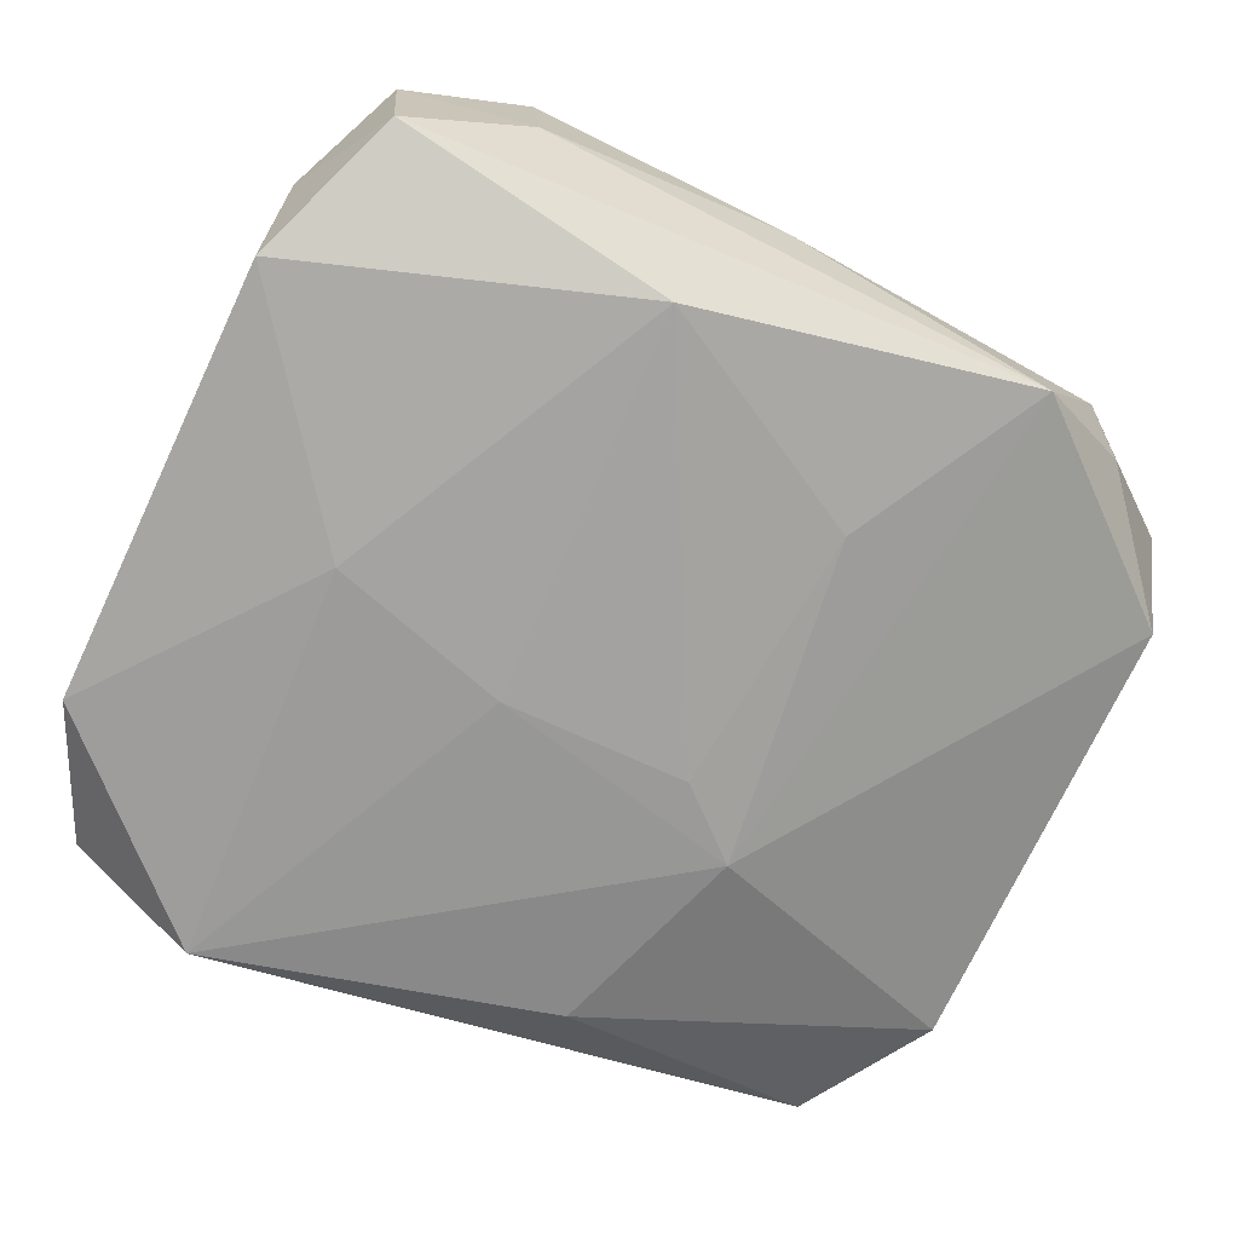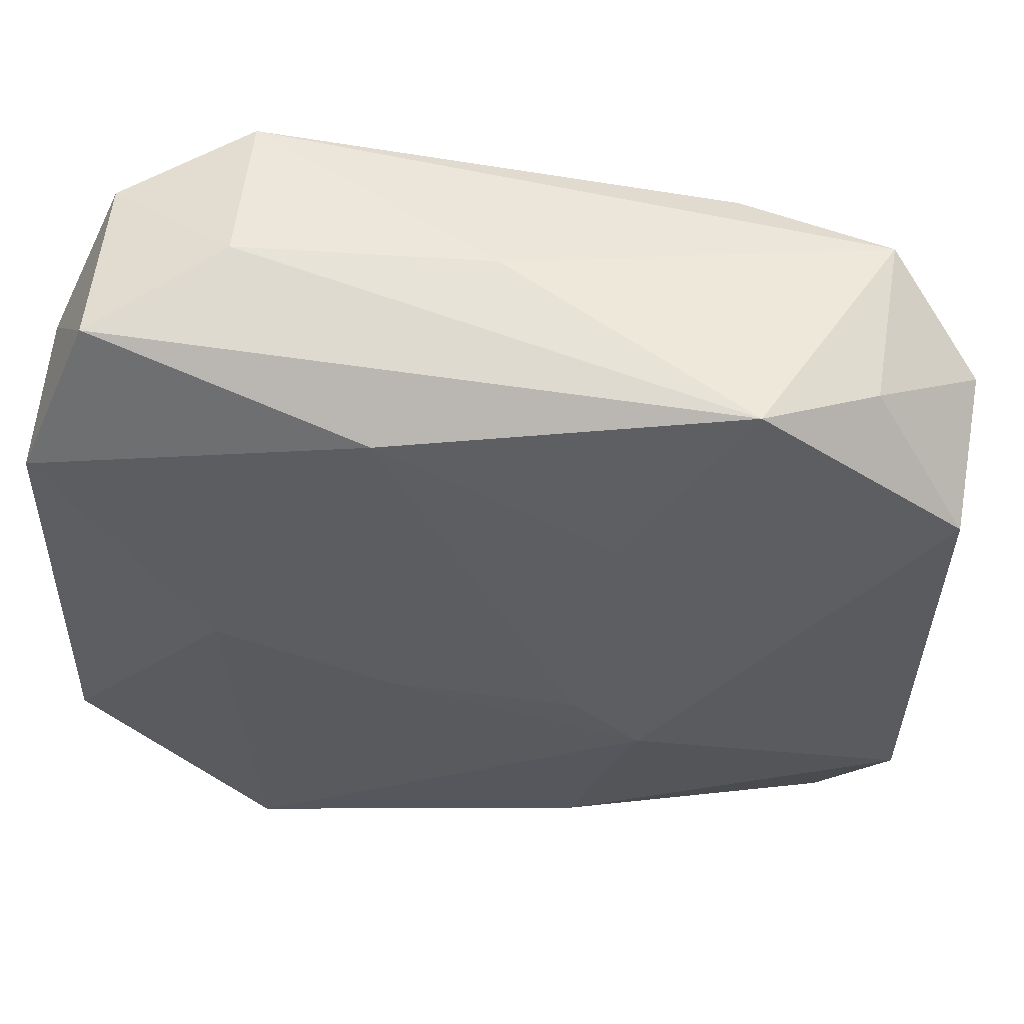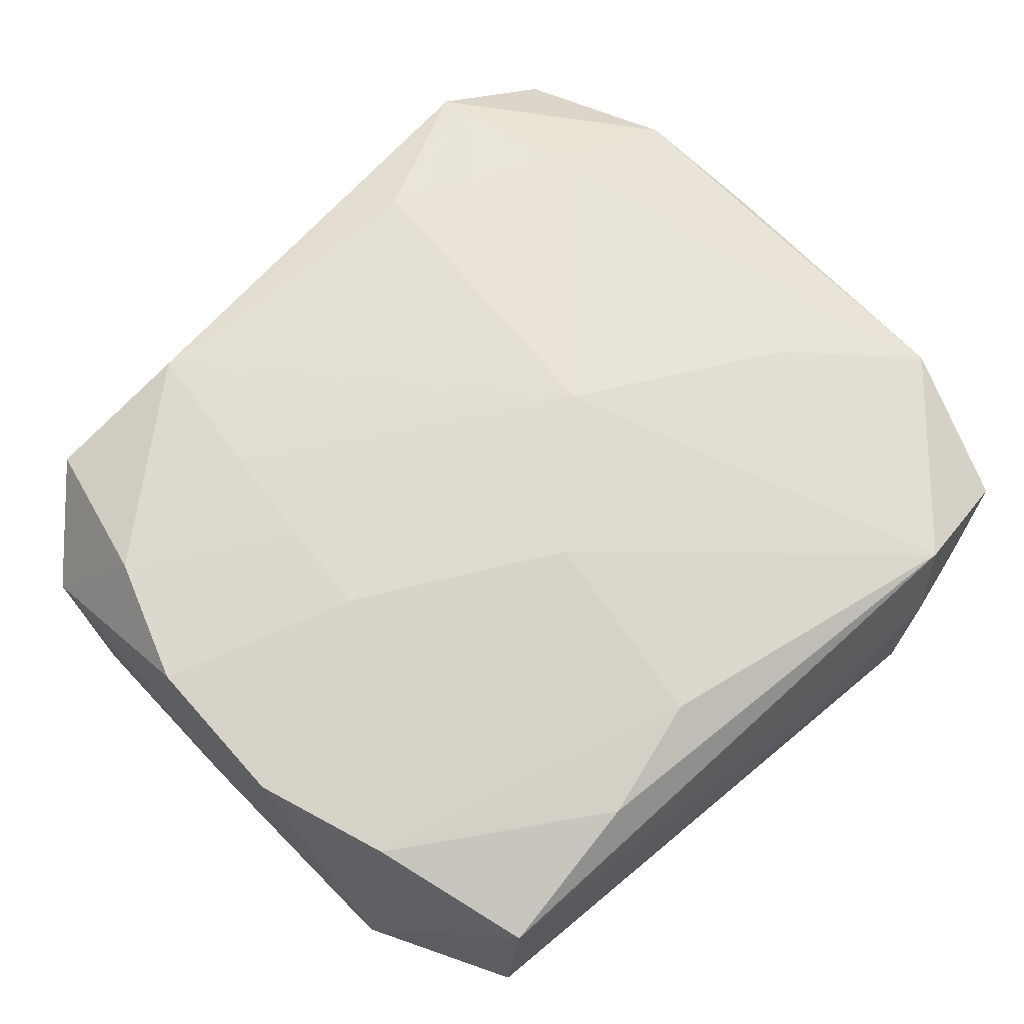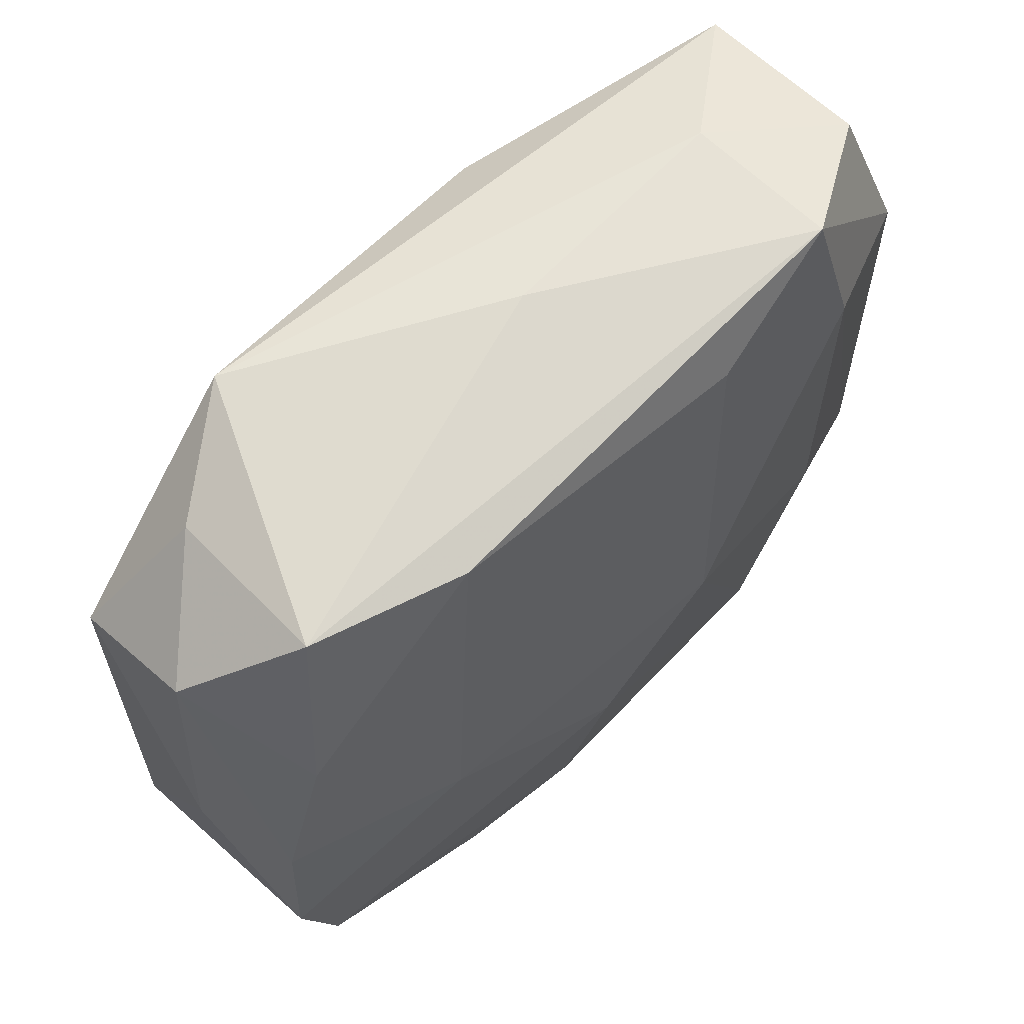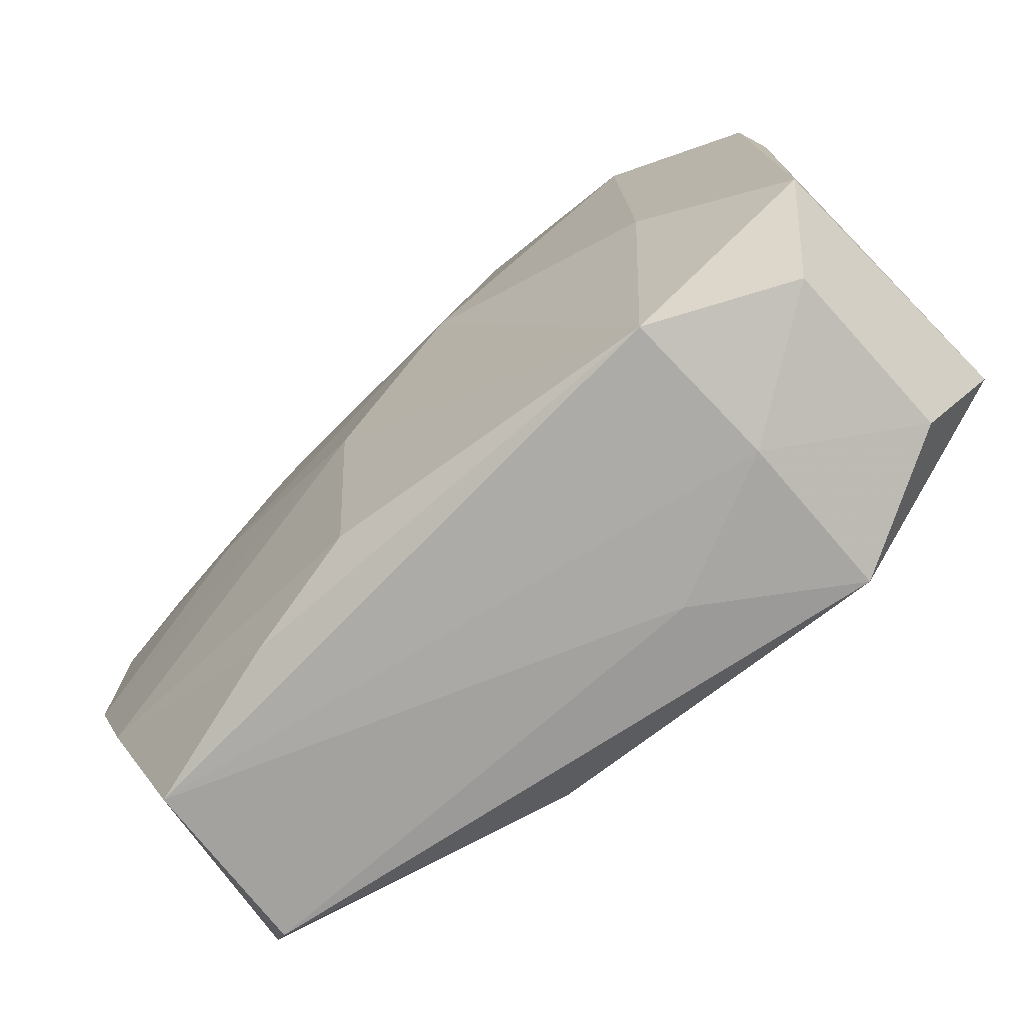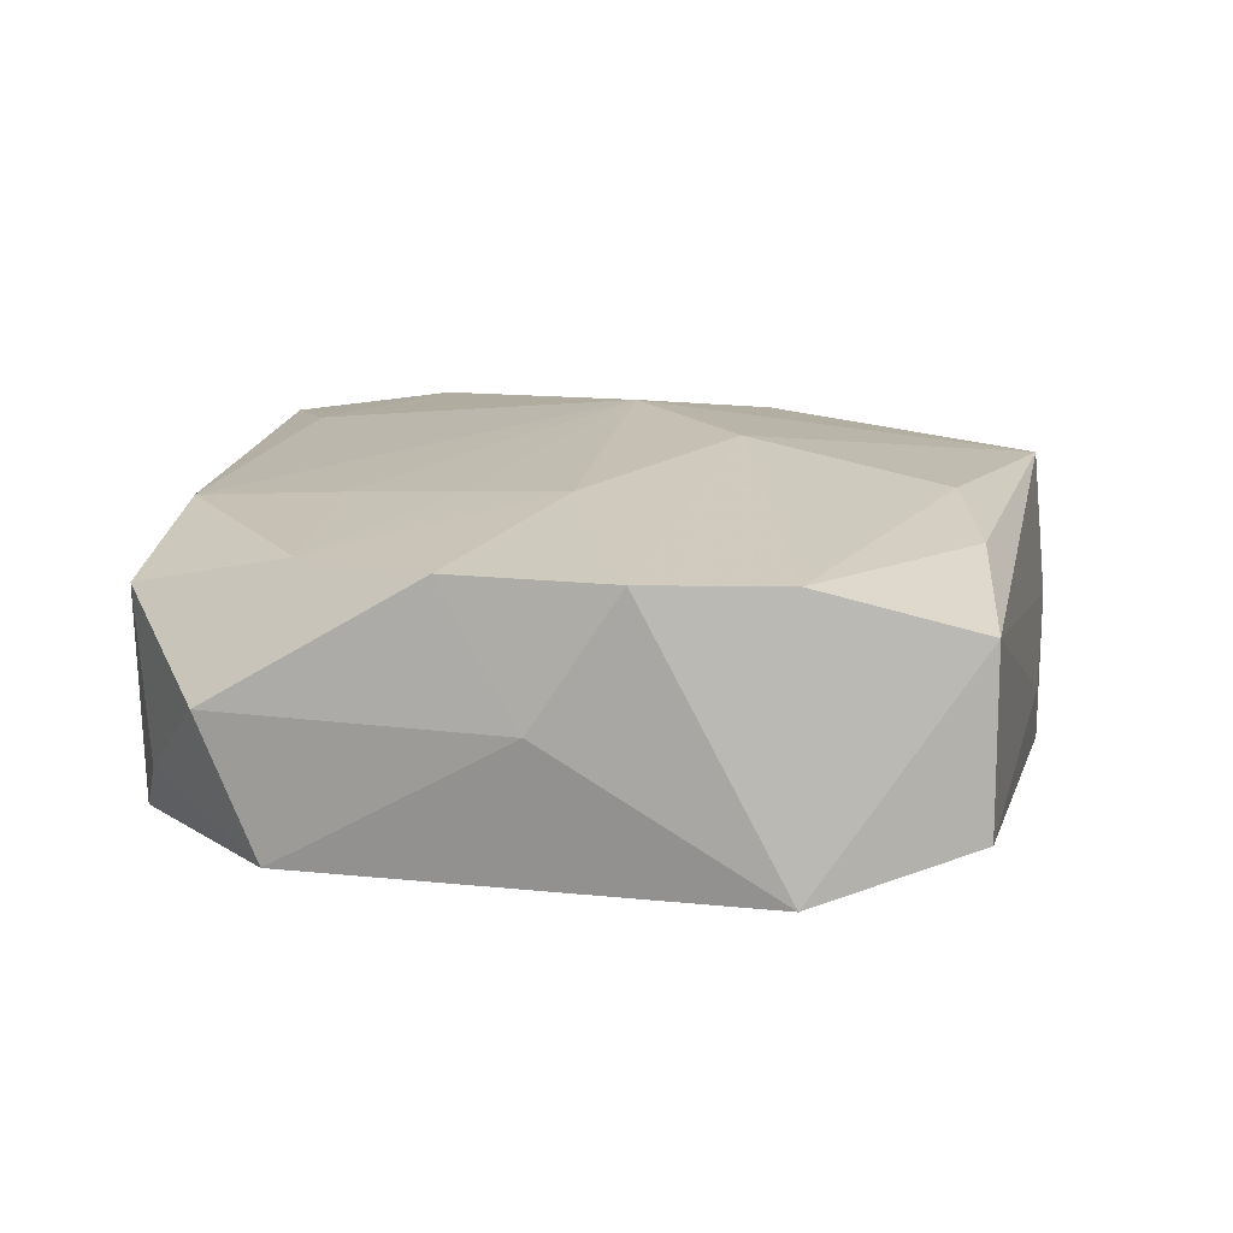
<metadata>
{"format":"obj","ext":"obj","renderer":"f3d","projection":"perspective","resolution":1024,"background":"white","views":[{"elev":-70.5,"azim":155.8,"up":"+Z"},{"elev":56.1,"azim":-171.0,"up":"+Y"},{"elev":68.9,"azim":-43.6,"up":"+Z"},{"elev":62.1,"azim":-43.1,"up":"+Y"},{"elev":-74.5,"azim":44.6,"up":"+Y"},{"elev":16.6,"azim":-79.8,"up":"+Z"}]}
</metadata>
<code>
v -0.03699 0.01815 -0.007642
v -0.008819 -0.0265 -0.01316
v 0.01982 0.03289 -0.0009521
v -0.006502 -0.02611 0.01329
v -0.02932 0.02833 -0.003747
v -0.03253 0.01643 0.01298
v -0.03643 0.006003 0.0134
v 0.008963 -0.03256 -0.006775
v 0.006905 0.02762 -0.01373
v -0.03329 -0.01765 0.01282
v 0.03057 -0.02996 -0.009888
v -0.01438 -0.009371 -0.01459
v 0.03459 0.01861 -0.01311
v -0.02081 -0.0002752 0.01536
v 0.006083 -5.837e-05 0.01634
v 0.03449 0.02197 -0.00228
v -0.008885 -0.004338 -0.01482
v -0.0294 0.02922 0.009707
v 0.02961 0.03067 -0.008748
v -0.01151 0.01699 -0.01306
v 0.02052 0.03227 0.01129
v -0.03687 -0.006859 0.01339
v 0.0312 -0.02972 0.004146
v 0.008902 0.02675 0.0133
v -0.004653 -0.009939 0.01618
v -0.03696 0.02261 0.00335
v 0.03537 0.006282 0.007032
v 0.03537 -0.01748 -0.01389
v 0.03537 -0.01699 0.007449
v -0.02088 0.03212 -0.01002
v 0.03452 0.01739 0.007897
v 0.006358 -0.003997 -0.01534
v 0.02072 -0.0314 0.01006
v 0.02105 0.0005943 -0.01529
v 0.02065 -0.0326 -0.002055
v 0.03046 0.0302 0.005104
v -0.0189 0.0167 0.01413
v -0.01996 0.007774 0.01482
v -0.03091 -0.03044 -0.005028
v -0.0002335 0.03304 0.0006274
v 0.02415 -0.008615 0.0123
v -0.03667 -0.0182 -0.008241
v -0.02944 -0.03028 0.008897
v -0.01714 0.0287 0.01296
v -0.0164 -0.02868 0.01184
v 0.02374 0.01965 0.01268
v 0.01978 -0.0326 -0.0147
v -0.03784 -0.0002195 0.003058
f 11 47 28
f 40 3 30
f 40 30 18
f 15 24 44
f 15 33 41
f 21 31 36
f 21 44 24
f 21 3 40
f 36 3 21
f 40 18 21
f 18 44 21
f 36 31 16
f 19 13 9
f 9 30 19
f 19 30 3
f 19 3 36
f 36 16 19
f 19 16 13
f 23 11 28
f 25 33 15
f 25 4 33
f 15 14 25
f 10 4 25
f 33 4 45
f 45 4 10
f 20 17 12
f 12 30 20
f 9 17 20
f 20 30 9
f 26 48 7
f 7 14 6
f 6 44 18
f 6 26 7
f 18 26 6
f 31 21 46
f 15 41 46
f 46 24 15
f 46 21 24
f 9 13 34
f 34 13 28
f 28 47 34
f 31 46 29
f 29 46 41
f 29 23 28
f 29 41 33
f 33 23 29
f 7 48 22
f 22 14 7
f 10 25 22
f 22 25 14
f 48 26 1
f 1 30 12
f 44 6 37
f 15 44 37
f 32 17 9
f 9 34 32
f 32 34 47
f 32 47 12
f 12 17 32
f 27 16 31
f 31 29 27
f 13 16 27
f 28 13 27
f 27 29 28
f 33 45 43
f 43 45 10
f 12 47 2
f 47 39 2
f 42 22 48
f 10 22 42
f 42 43 10
f 39 43 42
f 48 1 42
f 42 1 12
f 12 2 42
f 42 2 39
f 30 1 5
f 5 1 26
f 5 18 30
f 5 26 18
f 38 14 15
f 15 37 38
f 38 6 14
f 38 37 6
f 8 39 47
f 8 43 39
f 33 43 35
f 43 8 35
f 35 8 47
f 35 23 33
f 47 11 35
f 11 23 35

</code>
